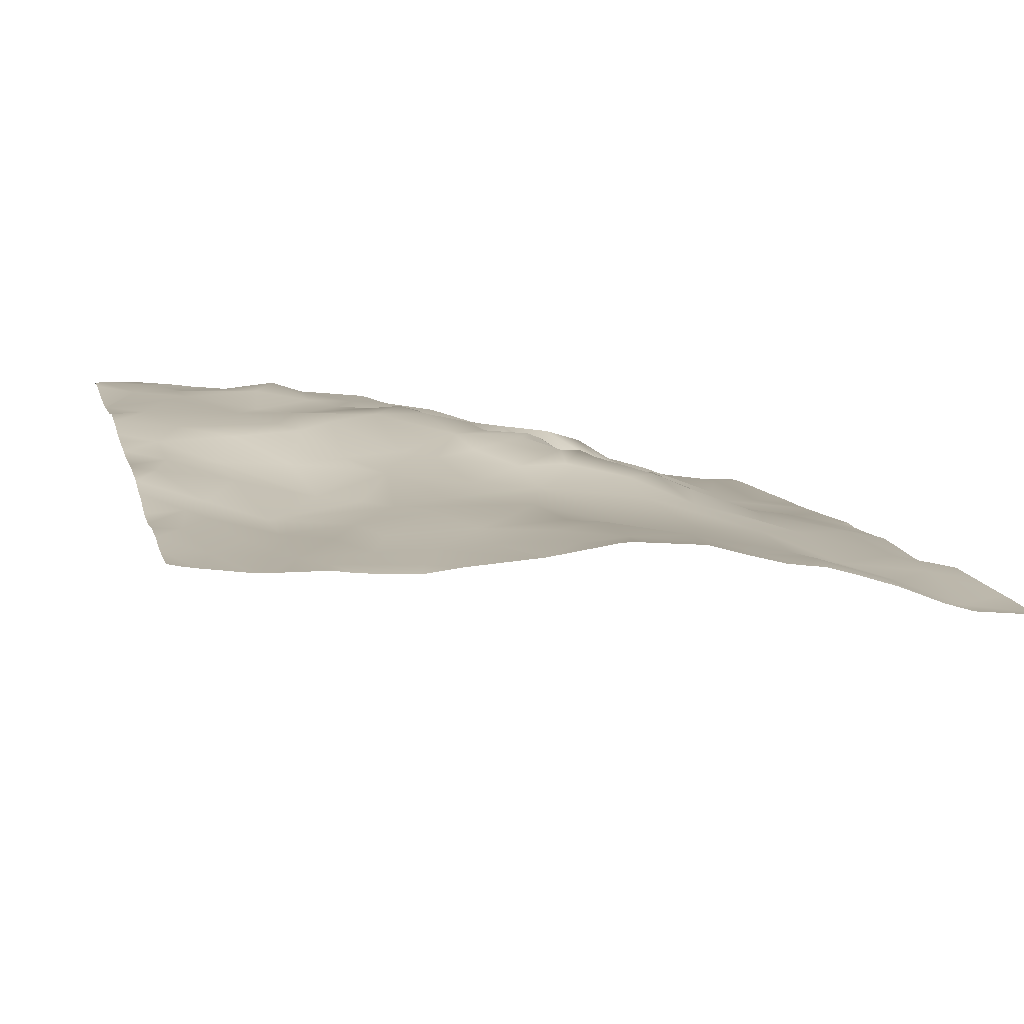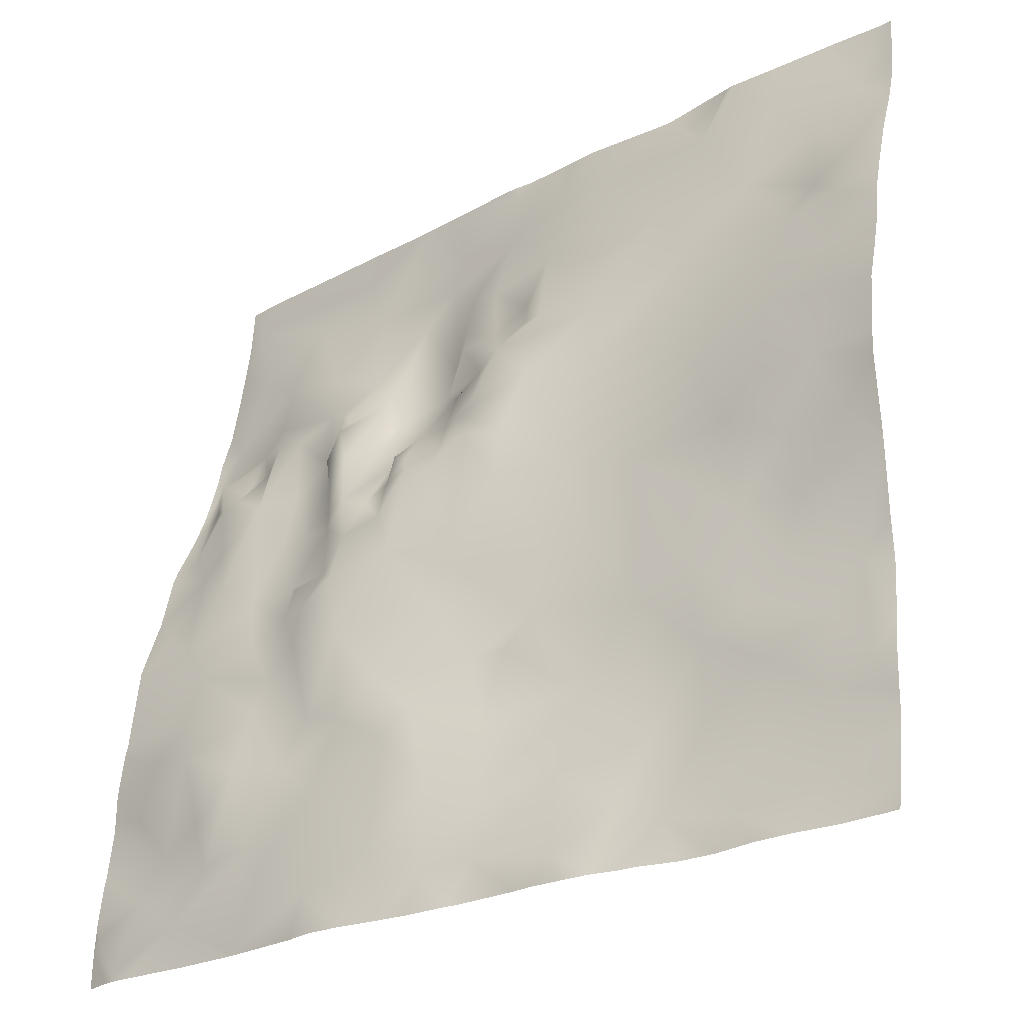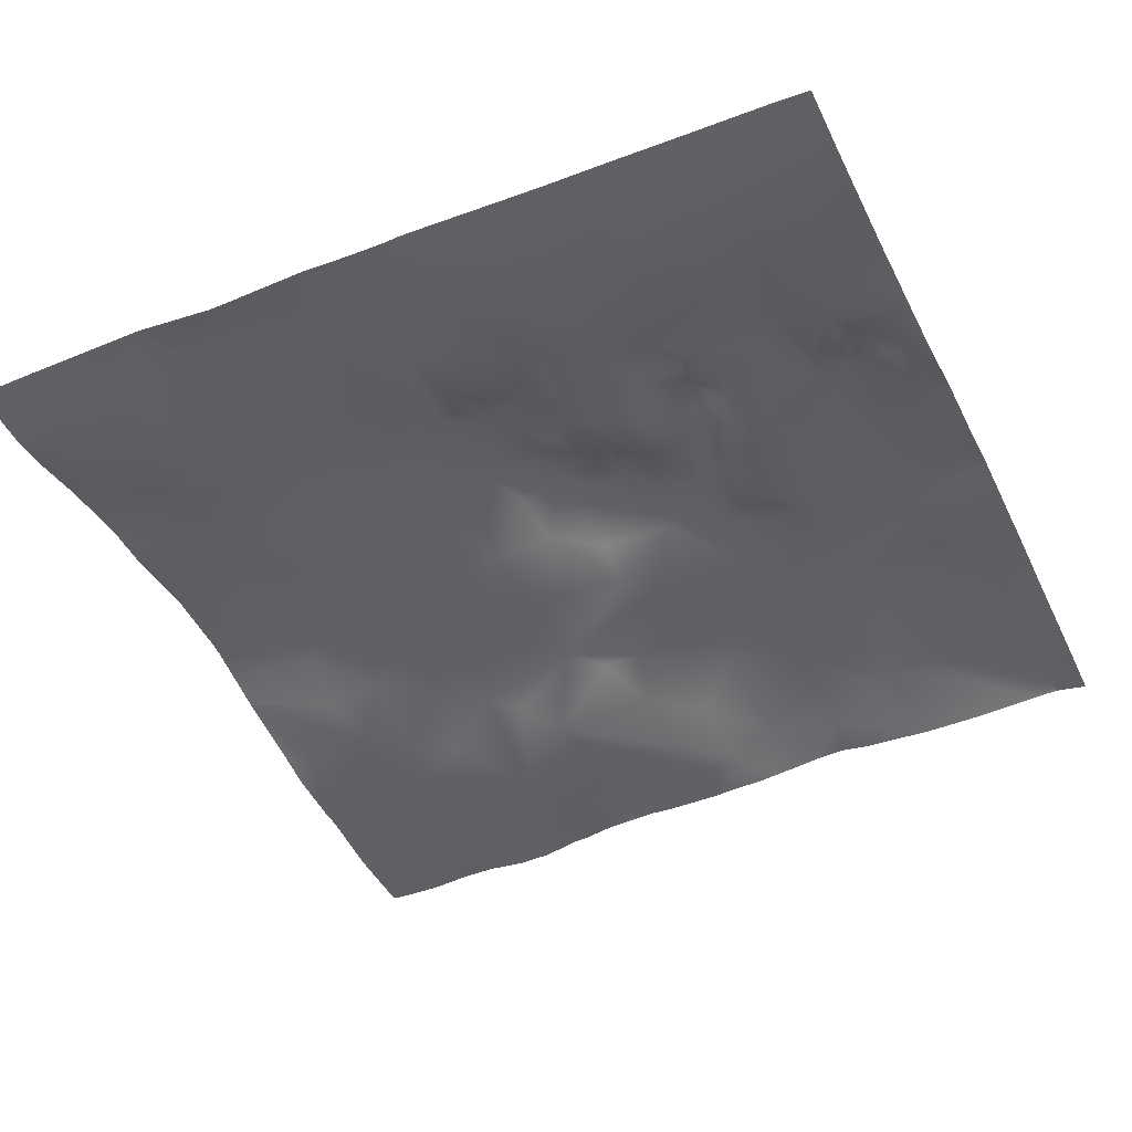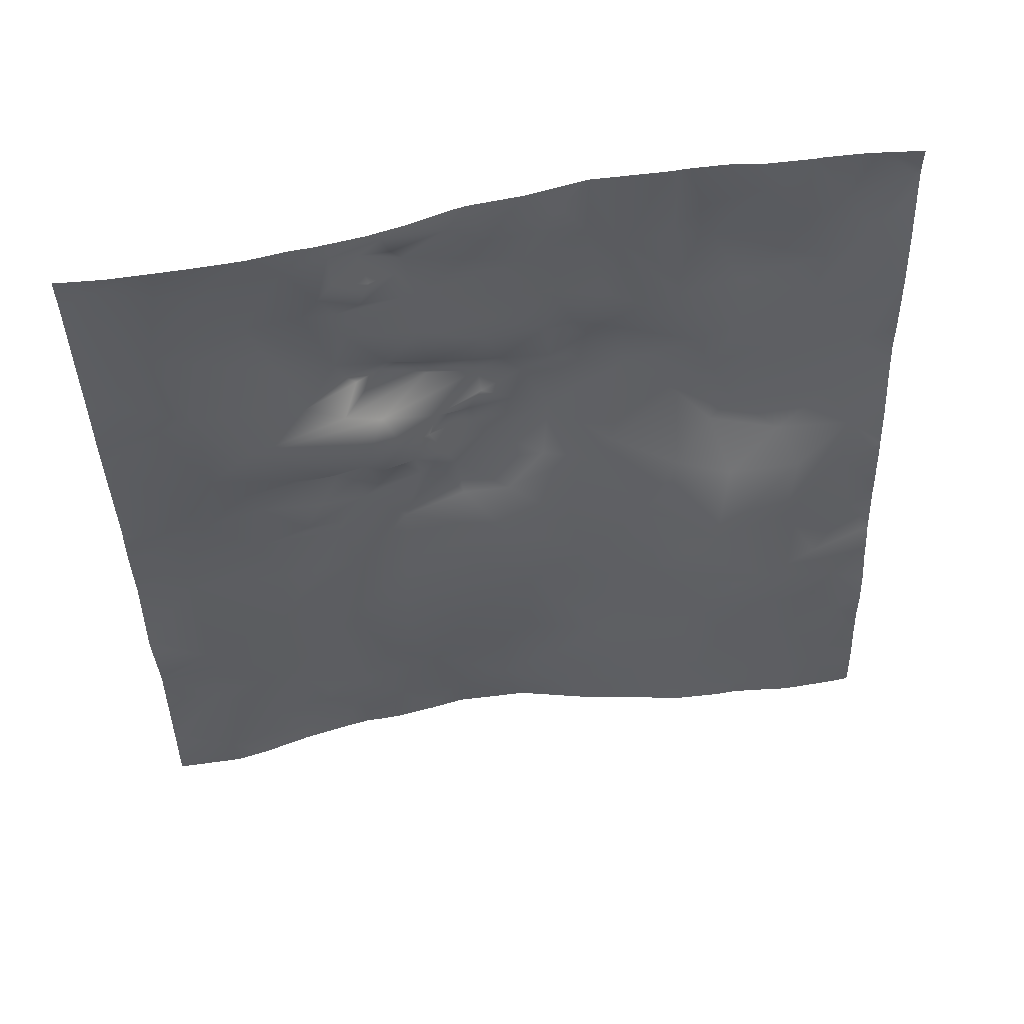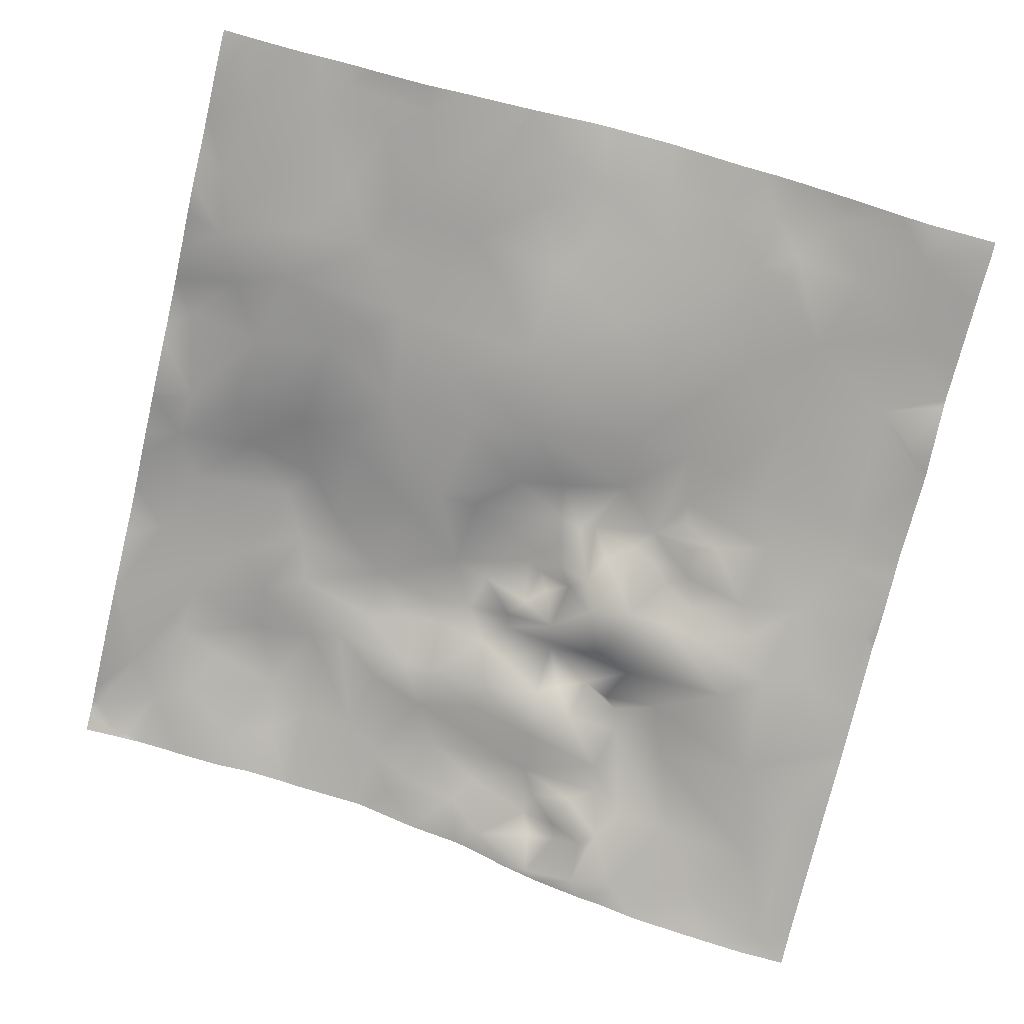
<metadata>
{"format":"obj","ext":"obj","renderer":"f3d","projection":"perspective","resolution":1024,"background":"white","views":[{"elev":18.4,"azim":-105.0,"up":"+Y"},{"elev":-27.2,"azim":-148.8,"up":"+Z"},{"elev":-55.8,"azim":25.1,"up":"+Y"},{"elev":-46.6,"azim":91.3,"up":"+Y"},{"elev":-67.6,"azim":-103.7,"up":"+Y"}]}
</metadata>
<code>
o lod_0_734_Cube
v 1342 11.88 577.1
v 1351 11.7 575.2
v 1349 10.41 581.6
v 1359 11.29 576.5
v 1341 10.87 585.8
v 1355 11.25 578.6
v 1355 8.681 586.2
v 1349 10.02 590.9
v 1364 10.3 579.4
v 1370 12.52 574.6
v 1361 8.476 585.9
v 1355 9.124 594.6
v 1371 10.41 583.5
v 1381 10.56 576.7
v 1386 11.23 576.3
v 1380 9.922 582.5
v 1369 8.293 592.6
v 1385 11.39 585.3
v 1366 8.314 597.3
v 1392 11.33 579.3
v 1362 8.431 600.4
v 1374 8.736 602
v 1380 9.038 591.3
v 1378 8.561 598.9
v 1382 8.845 598.3
v 1387 10.96 594.1
v 1391 11.05 591.5
v 1393 10.27 598.6
v 1397 10.68 594.6
v 1387 7.261 606.8
v 1398 9.224 605.5
v 1400 10.31 587.9
v 1402 9.043 596.4
v 1404 9.352 591.1
v 1400 11.32 576.2
v 1409 8.679 598.8
v 1405 11.23 579.7
v 1410 9.474 572.1
v 1408 10.77 582.3
v 1410 10.17 591.7
v 1418 9.038 576.4
v 1426 8.683 572.7
v 1413 10.06 581.5
v 1423 8.46 580
v 1415 9.331 587
v 1420 7.801 584.7
v 1418 9.242 595
v 1425 6.578 590.2
v 1429 7.602 577.3
v 1423 7.069 596.3
v 1420 6.903 599.9
v 1419 5.333 606.3
v 1408 7.974 602.2
v 1405 8.305 605.8
v 1412 5.99 607.8
v 1408 4.806 611.4
v 1403 8.695 609.7
v 1422 4.255 610.2
v 1414 4.017 614.5
v 1405 7.268 612.9
v 1408 3.999 615
v 1402 6.225 614.5
v 1400 8.343 612.7
v 1393 7.27 614.8
v 1399 6.997 618
v 1403 5.018 620.5
v 1385 6.933 610.6
v 1408 2.174 622.2
v 1375 6.481 612.5
v 1411 2.199 621.6
v 1368 7.159 609.4
v 1380 6.398 619.9
v 1373 5.735 620.6
v 1363 7.019 617.2
v 1385 7.453 615.5
v 1384 6.94 626.4
v 1389 7.577 622.6
v 1379 6.526 625.8
v 1389 3.347 627.7
v 1385 6.435 629.2
v 1391 7.264 624.1
v 1395 7.004 619.2
v 1392 6.382 625.7
v 1398 4.579 622.9
v 1396 4.31 624.6
v 1400 5.656 623.3
v 1397 1.396 628.3
v 1394 5.259 627.1
v 1392 3.672 629.5
v 1390 1.46 631.3
v 1393 -0.03804 632.5
v 1399 -1.134 634.7
v 1389 0.451 635.4
v 1404 3.21 623.9
v 1401 4.322 629.5
v 1406 0.321 628.7
v 1412 -1.165 629.7
v 1406 1.913 631.4
v 1417 -0.7961 629.7
v 1408 -1.567 633.5
v 1404 1.853 634.8
v 1400 -1.93 639
v 1405 -1.103 639
v 1404 -0.735 637.5
v 1403 -3.704 643.4
v 1408 -2.08 639.7
v 1413 -3.214 638.3
v 1398 -6.489 650.7
v 1409 -4.499 646
v 1391 -3.033 641.7
v 1406 -9.112 655.9
v 1418 -7.345 648.8
v 1392 -1.681 637.3
v 1418 -5.735 642.5
v 1417 -11.73 659.3
v 1417 -3.573 638.9
v 1427 -9.204 643.5
v 1421 -6.933 640.2
v 1418 -4.071 635.9
v 1424 -10.57 653.2
v 1422 -4.886 634.6
v 1428 -13.47 663.7
v 1420 -1.242 631.7
v 1423 -6.508 638.6
v 1423 -1.6 631
v 1428 -8.159 638.5
v 1425 -3.62 635.7
v 1425 -3.383 632.1
v 1429 -6.244 632.7
v 1427 -2.366 625.9
v 1421 0.604 623.8
v 1424 -0.22 621.5
v 1418 3.566 617.4
v 1424 1.795 615.4
v 1426 2.504 613.1
v 1409 -10.62 662.9
v 1393 -7.655 660.6
v 1394 -7.057 655
v 1392 -4.272 645.8
v 1390 -4.871 652.2
v 1389 -1.493 645
v 1384 -4.451 657.6
v 1388 1.231 641
v 1386 -3.447 650.5
v 1385 -1.322 643.2
v 1384 2.965 636.2
v 1386 2.542 639.1
v 1387 3.707 633.2
v 1384 5.624 631.1
v 1382 3.363 638.3
v 1377 4.842 633.2
v 1382 1.056 643.2
v 1380 -0.783 645.5
v 1379 1.766 641.7
v 1378 -2.055 651.7
v 1377 2.693 641.4
v 1370 2.81 639.7
v 1370 4.416 633.1
v 1368 5.267 624.6
v 1364 4.457 634.1
v 1356 5.975 626.4
v 1358 3.137 643.4
v 1354 5.744 634
v 1371 1.209 644.5
v 1372 -0.725 649.1
v 1363 0.793 650.4
v 1373 -3.258 661
v 1377 -4.157 660.7
v 1358 -1.356 660.3
v 1385 -6.784 665.8
v 1361 -3.463 664.4
v 1342 -1.418 666.7
v 1349 -0.17 660.6
v 1339 -0.478 659.6
v 1352 0.611 650.8
v 1344 1.085 654.3
v 1346 4.96 641.9
v 1343 3.902 645.8
v 1346 3.095 645.5
v 1338 4.205 649.2
v 1340 6.187 642.6
v 1347 7.455 630.9
v 1340 7.186 635.8
v 1339 9.629 628.8
v 1341 9.967 621.6
v 1349 9.284 621.2
v 1352 8.642 617.9
v 1345 10.13 614.2
v 1357 8.097 612.4
v 1338 10.79 614.6
v 1357 9.411 603.9
v 1351 8.993 607.4
v 1350 9.442 596.7
v 1344 9.532 607.1
v 1345 9.218 600.7
v 1341 10.75 593.8
v 1337 10.31 598.3
v 1337 11.45 588.3
v 1350 -2.085 667.2
v 1342 -1.548 667.2
v 1341 -1.44 667.2
v 1336 -1.184 667.2
v 1334 -0.9154 667.2
v 1334 -0.06523 661.6
v 1354 -2.388 667.2
v 1334 1.567 655.6
v 1334 4.089 650
v 1334 0.2828 659.3
v 1334 6.121 644.4
v 1334 7.137 641.4
v 1334 7.459 639.4
v 1334 7.942 636.9
v 1334 9.402 632.1
v 1334 10.82 628
v 1334 11.91 619.8
v 1334 11.91 618.4
v 1334 11.68 621.4
v 1334 11.07 610.4
v 1334 11.06 610.3
v 1334 11.06 610.3
v 1334 11.06 610
v 1334 10.8 601.6
v 1334 10.46 597.3
v 1334 11.2 590.8
v 1334 11.7 588.3
v 1334 12.02 581.9
v 1334 11.96 583.9
v 1349 12.88 571.9
v 1345 13.2 571.9
v 1341 13.15 571.9
v 1334 12.23 580.2
v 1334 13.17 575.1
v 1336 13.7 571.9
v 1334 13.55 573.3
v 1353 11.88 571.9
v 1334 13.94 571.9
v 1425 -13.32 667.2
v 1414 -11.66 667.2
v 1429 -14.12 667.2
v 1430 -13.71 661.7
v 1430 -14.19 667.2
v 1430 -12.86 656.9
v 1430 -12 652.4
v 1430 -10.85 647.1
v 1430 -9.211 642.3
v 1430 -8.665 639.9
v 1430 -7.647 636.9
v 1430 -6.774 634.3
v 1430 -4.933 630.1
v 1430 -2.108 624.9
v 1430 -1.453 623.4
v 1430 0.2341 617.2
v 1430 0.306 617
v 1430 2.924 610.4
v 1409 -10.86 667.2
v 1402 -9.826 667.2
v 1400 -9.471 667.2
v 1401 -9.647 667.2
v 1387 -7.163 667.2
v 1386 -6.999 667.2
v 1395 -8.668 667.2
v 1384 -6.988 667.2
v 1377 -5.959 667.2
v 1380 -6.479 667.2
v 1375 -5.42 667.2
v 1365 -5 667.2
v 1364 -4.873 667.2
v 1364 -4.877 667.2
v 1355 -2.577 667.2
v 1355 -2.439 667.2
v 1430 5.55 594.2
v 1430 5.559 591.3
v 1430 6.328 584.6
v 1430 5.57 589.9
v 1430 4.818 599.2
v 1430 7.2 579.1
v 1430 7.298 577.4
v 1430 7.406 576.1
v 1430 7.496 571.9
v 1427 8.363 571.9
v 1426 8.522 571.9
v 1430 3.146 609.6
v 1430 4.468 600.5
v 1430 3.107 609.9
v 1430 4.655 599.8
v 1430 6.575 583.5
v 1424 8.705 571.9
v 1417 8.889 571.9
v 1410 9.436 571.9
v 1426 8.602 571.9
v 1410 9.481 571.9
v 1410 9.485 571.9
v 1402 10.77 571.9
v 1398 11.63 571.9
v 1395 11.73 571.9
v 1390 11.45 571.9
v 1387 11.36 571.9
v 1382 11.59 571.9
v 1381 11.51 571.9
v 1374 12.15 571.9
v 1372 12.5 571.9
v 1366 12.75 571.9
v 1363 12.34 571.9
v 1361 12.4 571.9
v 1357 11.72 571.9
v 1369 12.65 571.9
f 1 229 230
f 2 229 1
f 3 2 1
f 4 235 2
f 5 3 1
f 3 6 2
f 2 6 4
f 7 6 3
f 7 4 6
f 5 8 3
f 8 7 3
f 4 304 305
f 4 303 304
f 9 302 303
f 7 11 4
f 4 11 9
f 8 12 7
f 12 11 7
f 9 13 10
f 11 13 9
f 10 301 306
f 13 14 10
f 10 300 301
f 14 298 299
f 13 16 14
f 16 15 14
f 17 16 13
f 17 13 11
f 16 18 15
f 19 17 11
f 18 20 15
f 15 296 297
f 21 19 11
f 12 21 11
f 19 22 17
f 21 22 19
f 17 23 16
f 23 18 16
f 24 23 17
f 22 24 17
f 24 25 23
f 22 25 24
f 23 26 18
f 25 26 23
f 26 27 18
f 18 27 20
f 25 28 26
f 26 29 27
f 28 29 26
f 30 28 25
f 22 30 25
f 31 29 28
f 30 31 28
f 29 32 27
f 27 32 20
f 31 33 29
f 29 34 32
f 29 33 34
f 20 32 35
f 33 36 34
f 35 295 20
f 32 37 35
f 37 38 35
f 38 293 35
f 32 39 37
f 37 39 38
f 32 34 39
f 34 40 39
f 36 40 34
f 38 291 292
f 38 289 291
f 41 289 38
f 39 41 38
f 41 287 288
f 39 43 41
f 40 43 39
f 41 44 42
f 43 44 41
f 40 45 43
f 46 44 43
f 43 45 46
f 47 45 40
f 47 46 45
f 40 36 47
f 273 44 46
f 47 48 46
f 44 276 49
f 44 49 42
f 48 274 46
f 47 50 48
f 271 48 50
f 51 50 47
f 36 51 47
f 285 50 51
f 50 275 271
f 52 51 36
f 283 51 52
f 53 52 36
f 53 36 33
f 54 53 33
f 31 54 33
f 55 52 53
f 54 56 53
f 56 55 53
f 57 54 31
f 57 56 54
f 58 52 55
f 59 55 56
f 59 58 55
f 60 56 57
f 60 61 56
f 61 59 56
f 62 60 57
f 62 61 60
f 31 63 57
f 62 57 63
f 64 63 31
f 30 64 31
f 65 62 63
f 65 63 64
f 66 61 62
f 65 66 62
f 67 64 30
f 67 30 22
f 66 68 61
f 69 67 22
f 68 70 61
f 70 59 61
f 69 22 71
f 71 22 21
f 72 67 69
f 73 69 71
f 73 72 69
f 21 74 71
f 73 71 74
f 72 75 67
f 75 64 67
f 72 76 75
f 75 77 64
f 76 77 75
f 78 76 72
f 73 78 72
f 76 79 77
f 76 78 80
f 80 79 76
f 77 81 64
f 79 81 77
f 81 82 64
f 82 65 64
f 79 83 81
f 82 84 65
f 81 85 82
f 85 84 82
f 83 85 81
f 84 86 65
f 86 66 65
f 85 87 84
f 87 86 84
f 83 88 85
f 88 87 85
f 89 88 83
f 89 87 88
f 79 89 83
f 90 89 79
f 80 90 79
f 91 87 89
f 90 91 89
f 92 87 91
f 87 92 86
f 93 91 90
f 86 94 66
f 94 68 66
f 95 94 86
f 92 95 86
f 96 68 94
f 95 96 94
f 96 97 68
f 97 70 68
f 98 96 95
f 97 99 70
f 70 99 59
f 100 97 96
f 98 100 96
f 101 98 95
f 101 100 98
f 102 101 95
f 92 102 95
f 103 100 101
f 102 104 101
f 104 103 101
f 102 105 104
f 105 103 104
f 103 106 100
f 105 106 103
f 107 97 100
f 106 107 100
f 107 99 97
f 108 105 102
f 108 102 92
f 105 109 106
f 110 108 92
f 111 109 105
f 111 105 108
f 109 112 106
f 110 92 113
f 113 92 91
f 113 91 93
f 112 114 106
f 106 114 107
f 109 115 112
f 111 115 109
f 107 114 116
f 107 116 99
f 112 117 114
f 114 118 116
f 114 117 118
f 116 119 99
f 116 118 119
f 120 117 112
f 115 120 112
f 118 121 119
f 115 122 120
f 119 121 123
f 119 123 99
f 118 124 121
f 99 123 125
f 123 121 125
f 118 126 124
f 117 126 118
f 124 127 121
f 124 126 127
f 121 127 125
f 117 246 126
f 127 128 125
f 127 126 129
f 127 129 128
f 125 128 130
f 128 129 130
f 126 248 129
f 126 246 247
f 125 130 131
f 99 125 131
f 130 249 250
f 129 248 249
f 130 132 131
f 130 251 132
f 99 131 133
f 131 132 133
f 59 99 133
f 59 133 58
f 133 132 134
f 133 134 58
f 134 132 135
f 134 135 58
f 252 135 132
f 132 251 252
f 135 284 58
f 135 253 254
f 58 282 52
f 52 282 283
f 49 276 277
f 49 277 278
f 278 280 42
f 42 280 281
f 42 281 290
f 120 244 117
f 120 242 243
f 122 242 120
f 136 122 115
f 136 115 111
f 257 111 137
f 137 111 138
f 111 108 138
f 139 138 108
f 139 108 110
f 140 138 139
f 141 139 110
f 140 139 141
f 142 137 138
f 142 138 140
f 143 141 110
f 110 113 143
f 144 140 141
f 142 140 144
f 145 141 143
f 144 141 145
f 143 113 146
f 146 113 93
f 145 143 147
f 147 143 146
f 93 148 146
f 148 93 90
f 148 90 149
f 146 148 149
f 149 90 80
f 150 147 146
f 150 146 149
f 145 147 150
f 151 149 80
f 150 149 151
f 151 80 78
f 151 78 73
f 152 145 150
f 153 145 152
f 153 152 150
f 153 144 145
f 154 153 150
f 155 144 153
f 155 153 154
f 142 144 155
f 154 150 156
f 155 154 156
f 157 150 151
f 157 156 150
f 151 73 158
f 157 151 158
f 158 73 159
f 159 73 74
f 159 160 158
f 161 159 74
f 160 159 161
f 162 158 160
f 162 157 158
f 163 160 161
f 162 160 163
f 164 156 157
f 165 156 164
f 165 155 156
f 166 164 157
f 166 165 164
f 166 157 162
f 167 155 165
f 166 167 165
f 167 168 155
f 155 168 142
f 168 264 142
f 169 167 166
f 170 137 142
f 261 137 170
f 171 267 169
f 199 173 172
f 172 173 174
f 173 169 175
f 169 166 175
f 175 166 162
f 174 173 176
f 173 175 176
f 177 175 162
f 177 162 163
f 176 175 178
f 179 175 177
f 178 175 179
f 178 179 177
f 180 176 178
f 174 176 180
f 178 177 181
f 180 178 181
f 177 163 182
f 163 161 182
f 181 177 183
f 177 182 183
f 181 209 180
f 183 182 184
f 184 182 185
f 182 186 185
f 182 161 186
f 186 161 187
f 161 74 187
f 185 186 188
f 186 187 188
f 187 74 189
f 185 188 190
f 189 74 191
f 74 21 191
f 191 21 12
f 187 189 192
f 192 189 191
f 188 187 192
f 191 12 193
f 192 191 193
f 193 12 8
f 188 192 194
f 190 188 194
f 192 193 195
f 192 195 194
f 196 193 8
f 195 193 196
f 196 8 5
f 190 219 218
f 197 195 196
f 196 5 198
f 197 196 198
f 5 227 198
f 185 217 184
f 211 181 183
f 218 216 190
f 264 170 142
f 295 296 20
f 206 208 174
f 255 238 136
f 265 168 167
f 212 211 183
f 256 255 136
f 233 236 234
f 227 225 198
f 220 194 195
f 209 207 180
f 244 245 117
f 290 287 42
f 260 259 170
f 269 268 171
f 232 230 233
f 306 302 10
f 241 122 239
f 293 294 35
f 237 239 122
f 200 199 172
f 225 224 198
f 297 298 15
f 213 183 184
f 223 222 197
f 256 111 258
f 204 202 174
f 201 200 172
f 206 180 207
f 217 214 184
f 214 213 184
f 262 260 170
f 221 195 197
f 266 265 167
f 224 197 198
f 216 185 190
f 208 204 174
f 232 231 1
f 266 169 267
f 274 273 46
f 299 300 14
f 201 174 202
f 269 169 270
f 259 261 170
f 222 221 197
f 238 122 136
f 205 169 173
f 235 228 2
f 226 1 231
f 2 228 229
f 4 305 235
f 4 9 303
f 9 10 302
f 10 14 300
f 14 15 298
f 15 20 296
f 35 294 295
f 38 292 293
f 41 288 289
f 41 42 287
f 273 286 44
f 44 286 276
f 48 272 274
f 271 272 48
f 285 275 50
f 283 285 51
f 117 245 246
f 126 247 248
f 130 129 249
f 130 250 251
f 252 253 135
f 135 254 284
f 58 284 282
f 42 49 278
f 278 279 280
f 120 243 244
f 122 240 242
f 257 258 111
f 168 263 264
f 261 257 137
f 171 268 267
f 199 205 173
f 181 210 209
f 190 194 219
f 5 226 227
f 185 215 217
f 211 210 181
f 264 262 170
f 265 263 168
f 220 219 194
f 233 234 232
f 232 1 230
f 241 240 122
f 213 212 183
f 256 136 111
f 204 203 202
f 206 174 180
f 221 220 195
f 224 223 197
f 216 215 185
f 266 167 169
f 201 172 174
f 269 171 169
f 238 237 122
f 205 270 169
f 226 5 1

</code>
